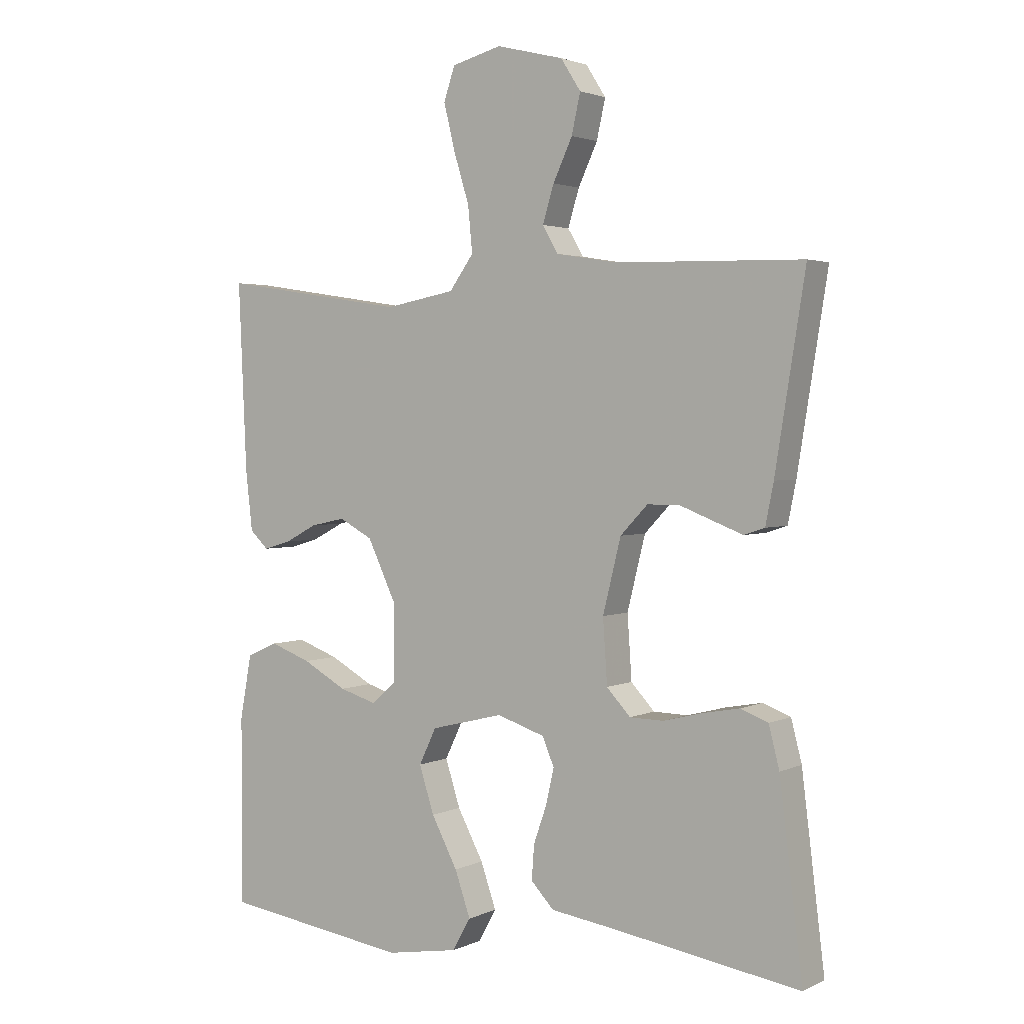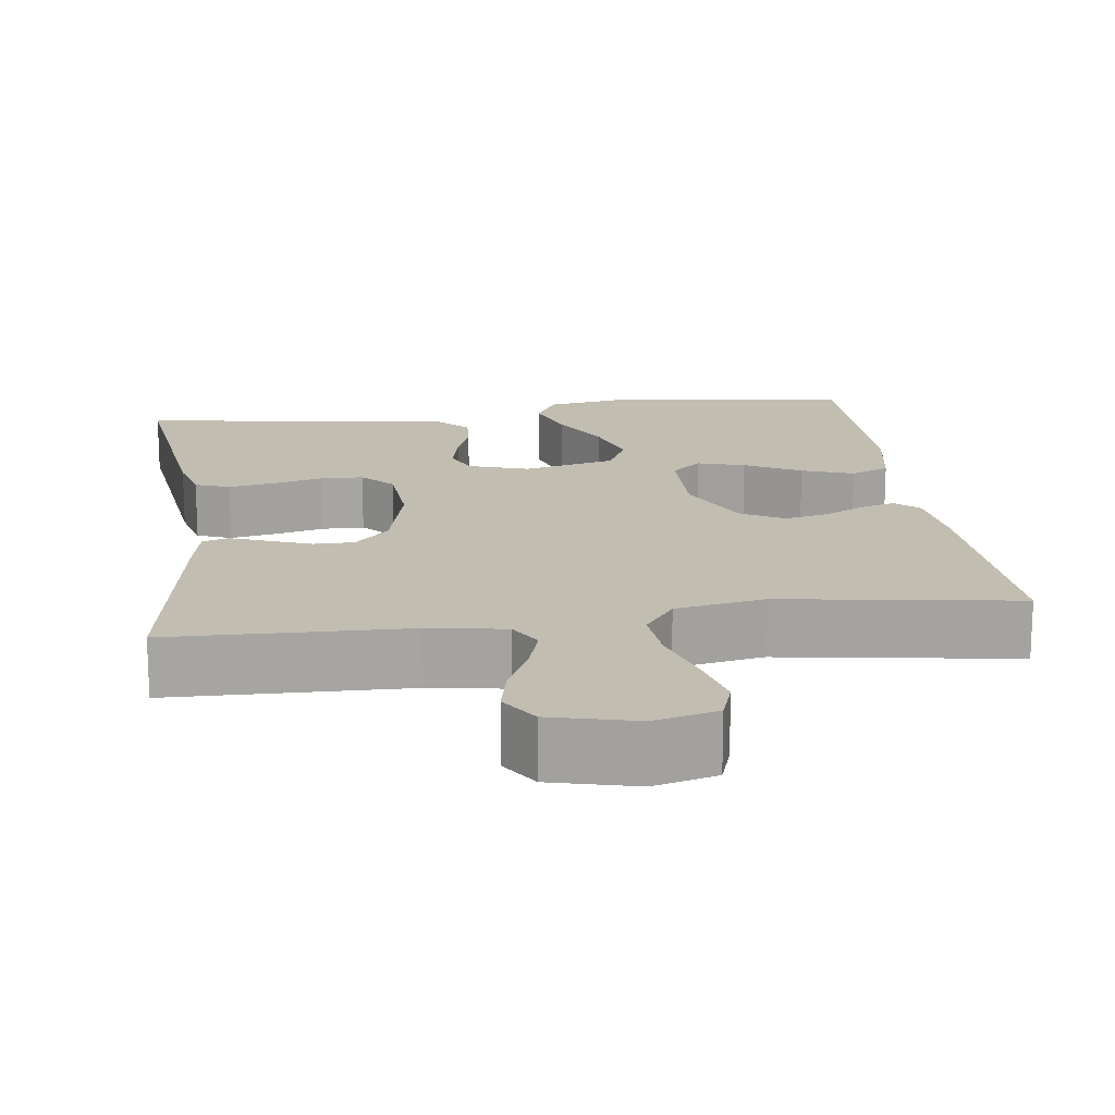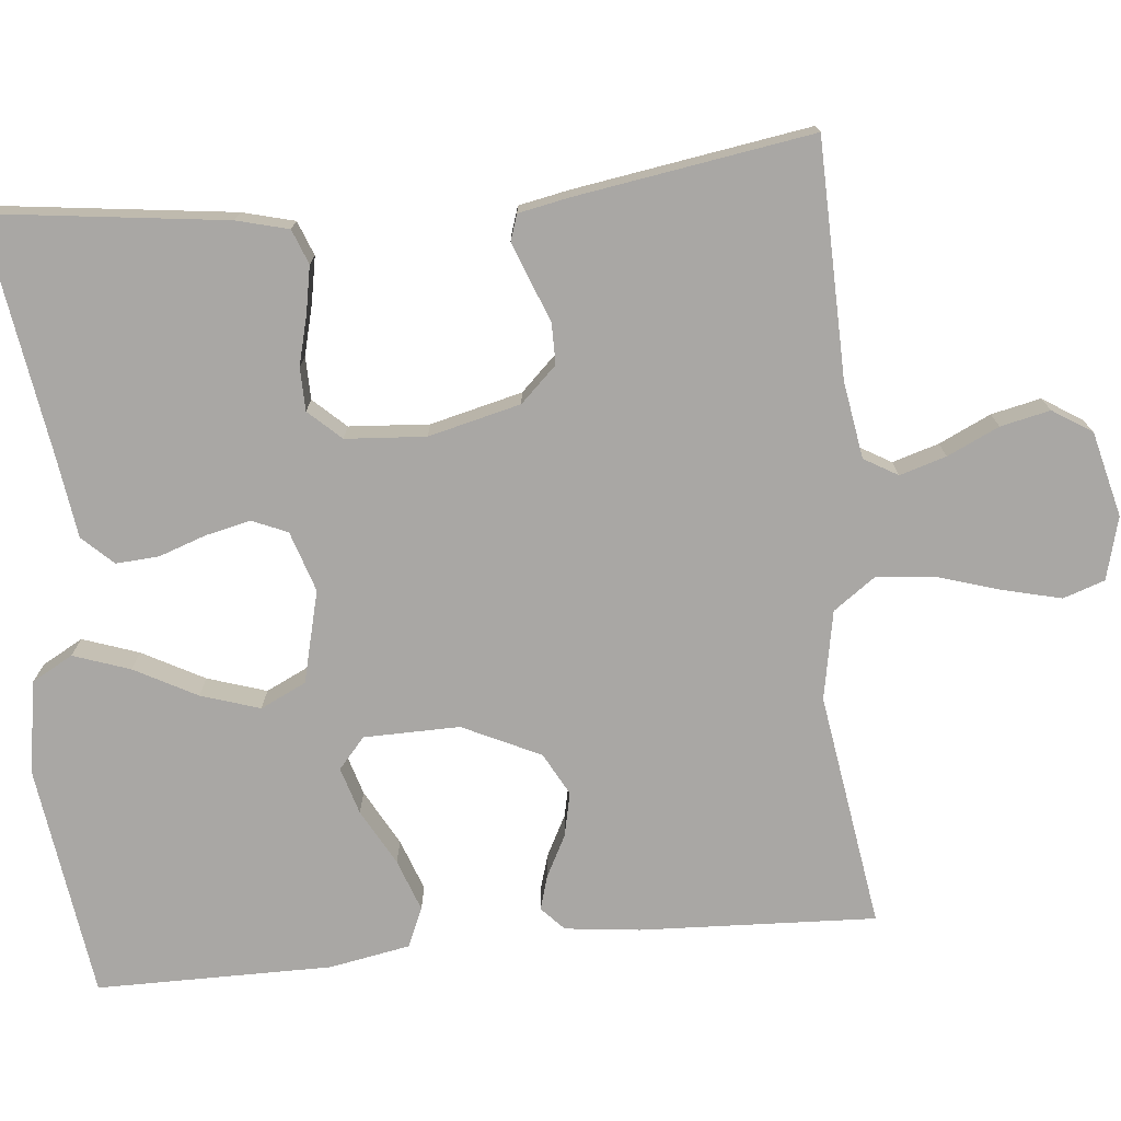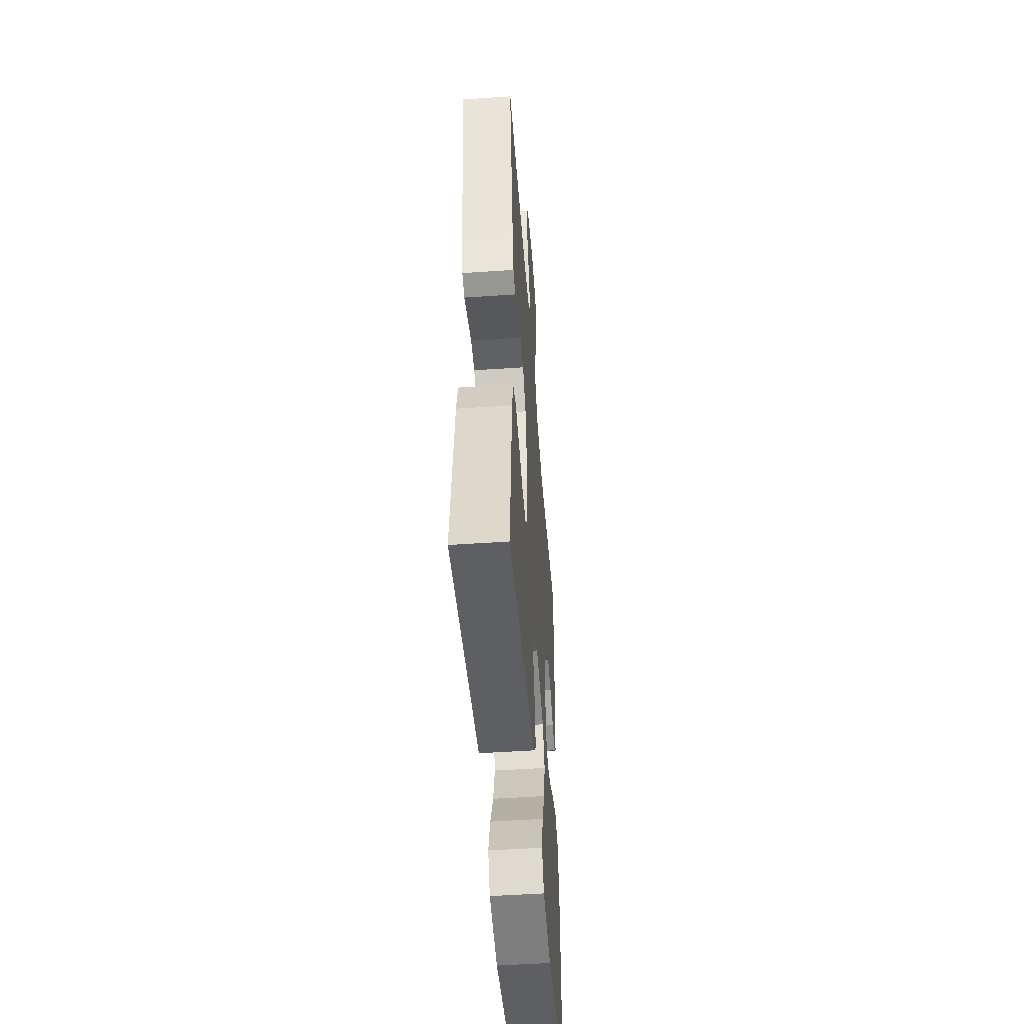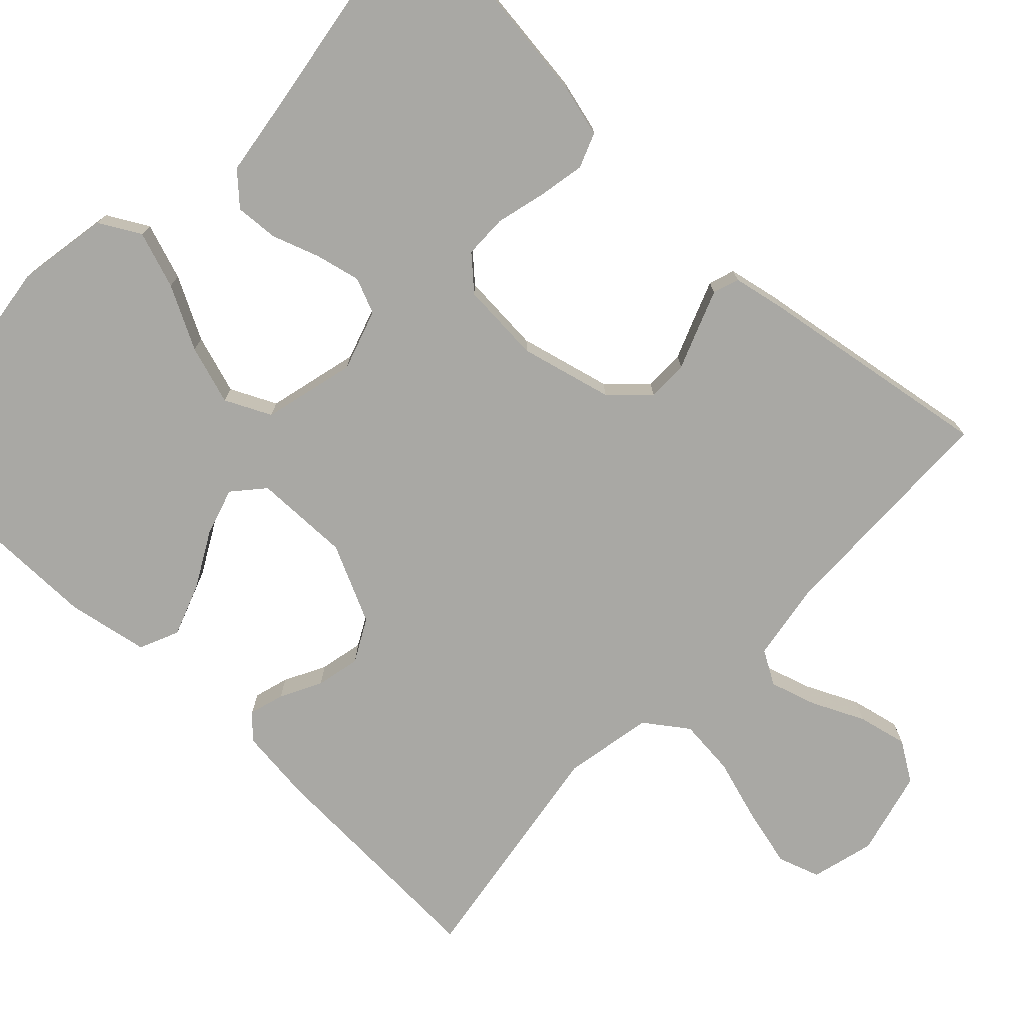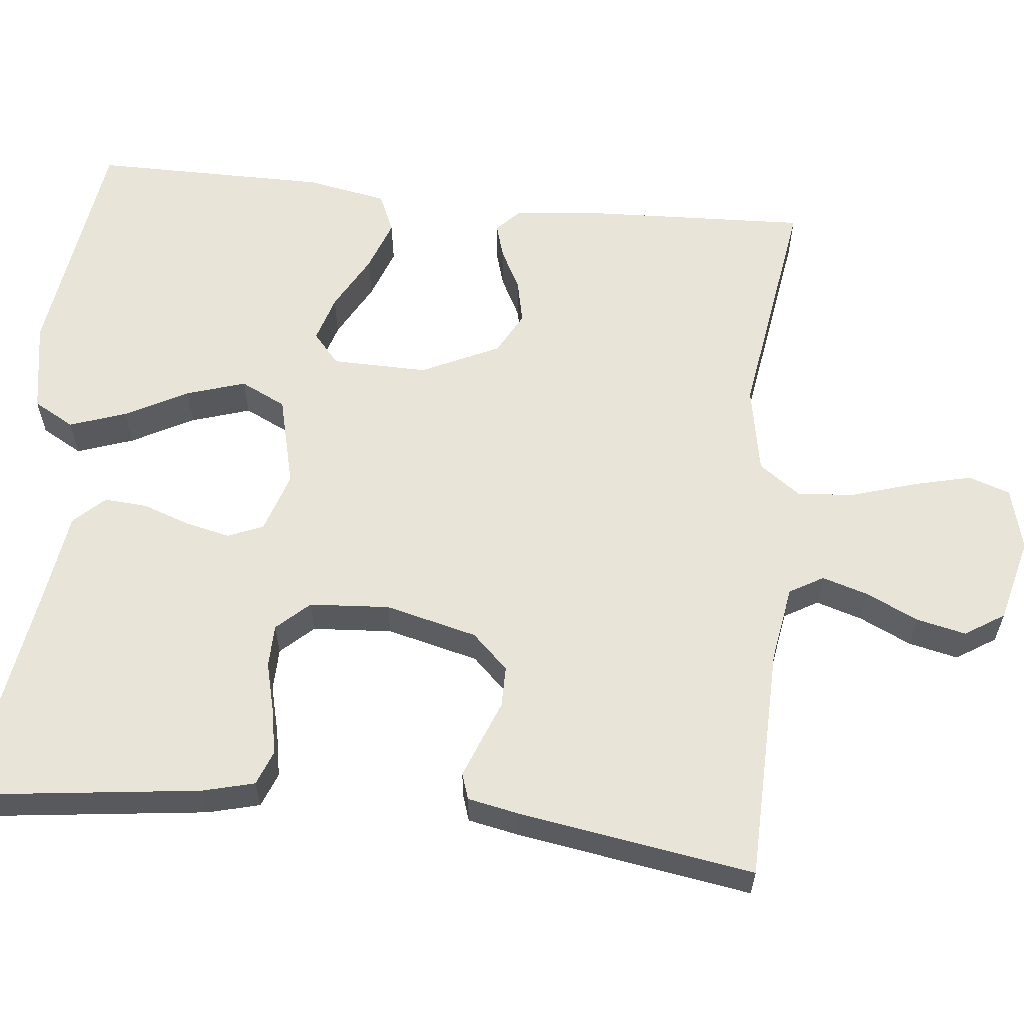
<metadata>
{"format":"obj","ext":"obj","renderer":"f3d","projection":"perspective","resolution":1024,"background":"white","views":[{"elev":2.6,"azim":-146.7,"up":"+Z"},{"elev":16.8,"azim":-7.6,"up":"+Y"},{"elev":-74.7,"azim":-84.5,"up":"+Y"},{"elev":-49.8,"azim":-85.7,"up":"+Z"},{"elev":-74.9,"azim":-133.6,"up":"+Y"},{"elev":60.2,"azim":-84.0,"up":"+Y"}]}
</metadata>
<code>
v -0.5 0.07 -0.5
v -0.463 0.07 -0.2
v -0.446 0.07 -0.134
v -0.402 0.07 -0.117
v -0.343 0.07 -0.128
v -0.28 0.07 -0.144
v -0.225 0.07 -0.143
v -0.187 0.07 -0.102
v -0.18 0.07 0
v -0.209 0.07 0.117
v -0.253 0.07 0.163
v -0.305 0.07 0.163
v -0.359 0.07 0.142
v -0.406 0.07 0.124
v -0.439 0.07 0.135
v -0.452 0.07 0.2
v -0.5 0.07 0.5
v -0.2 0.07 0.507
v -0.102 0.07 0.523
v -0.077 0.07 0.566
v -0.095 0.07 0.625
v -0.126 0.07 0.691
v -0.14 0.07 0.754
v -0.108 0.07 0.804
v 0 0.07 0.831
v 0.08 0.07 0.81
v 0.098 0.07 0.757
v 0.08 0.07 0.683
v 0.055 0.07 0.602
v 0.048 0.07 0.529
v 0.087 0.07 0.475
v 0.2 0.07 0.454
v 0.5 0.07 0.5
v 0.487 0.07 0.2
v 0.476 0.07 0.104
v 0.446 0.07 0.076
v 0.402 0.07 0.089
v 0.35 0.07 0.116
v 0.294 0.07 0.128
v 0.24 0.07 0.099
v 0.193 0.07 0
v 0.195 0.07 -0.122
v 0.234 0.07 -0.156
v 0.294 0.07 -0.138
v 0.365 0.07 -0.099
v 0.431 0.07 -0.075
v 0.481 0.07 -0.097
v 0.5 0.07 -0.2
v 0.5 0.07 -0.5
v 0.2 0.07 -0.542
v 0.083 0.07 -0.522
v 0.054 0.07 -0.47
v 0.079 0.07 -0.398
v 0.121 0.07 -0.319
v 0.145 0.07 -0.244
v 0.117 0.07 -0.186
v 0 0.07 -0.157
v -0.077 0.07 -0.182
v -0.096 0.07 -0.227
v -0.083 0.07 -0.284
v -0.062 0.07 -0.344
v -0.058 0.07 -0.399
v -0.095 0.07 -0.438
v -0.2 0.07 -0.453
v -0.5 0 -0.5
v -0.463 0 -0.2
v -0.446 0 -0.134
v -0.402 0 -0.117
v -0.343 0 -0.128
v -0.28 0 -0.144
v -0.225 0 -0.143
v -0.187 0 -0.102
v -0.18 0 0
v -0.209 0 0.117
v -0.253 0 0.163
v -0.305 0 0.163
v -0.359 0 0.142
v -0.406 0 0.124
v -0.439 0 0.135
v -0.452 0 0.2
v -0.5 0 0.5
v -0.2 0 0.507
v -0.102 0 0.523
v -0.077 0 0.566
v -0.095 0 0.625
v -0.126 0 0.691
v -0.14 0 0.754
v -0.108 0 0.804
v 0 0 0.831
v 0.08 0 0.81
v 0.098 0 0.757
v 0.08 0 0.683
v 0.055 0 0.602
v 0.048 0 0.529
v 0.087 0 0.475
v 0.2 0 0.454
v 0.5 0 0.5
v 0.487 0 0.2
v 0.476 0 0.104
v 0.446 0 0.076
v 0.402 0 0.089
v 0.35 0 0.116
v 0.294 0 0.128
v 0.24 0 0.099
v 0.193 0 0
v 0.195 0 -0.122
v 0.234 0 -0.156
v 0.294 0 -0.138
v 0.365 0 -0.099
v 0.431 0 -0.075
v 0.481 0 -0.097
v 0.5 0 -0.2
v 0.5 0 -0.5
v 0.2 0 -0.542
v 0.083 0 -0.522
v 0.054 0 -0.47
v 0.079 0 -0.398
v 0.121 0 -0.319
v 0.145 0 -0.244
v 0.117 0 -0.186
v 0 0 -0.157
v -0.077 0 -0.182
v -0.096 0 -0.227
v -0.083 0 -0.284
v -0.062 0 -0.344
v -0.058 0 -0.399
v -0.095 0 -0.438
v -0.2 0 -0.453
f 61 62 63 64
f 60 61 64 1
f 59 60 1 2
f 58 59 2 3
f 51 52 53 54
f 51 54 55
f 50 51 55
f 49 50 55
f 48 49 55 56
f 44 45 46 47
f 43 44 47 48
f 35 36 37 38
f 35 38 39
f 32 33 34 35
f 31 32 35 39
f 30 31 39 40
f 26 27 28 29
f 24 25 26 29
f 24 29 30
f 21 22 23 24
f 20 21 24 30
f 19 20 30 40
f 15 16 17 18
f 12 13 14 15
f 12 15 18 19
f 3 4 5 6
f 58 3 6
f 57 58 6 7
f 43 48 56 57
f 42 43 57 7
f 19 40 41
f 11 12 19
f 10 11 19 41
f 9 10 41 42
f 42 7 8
f 8 9 42
f 128 127 126 125
f 65 128 125 124
f 66 65 124 123
f 67 66 123 122
f 118 117 116 115
f 119 118 115
f 119 115 114
f 119 114 113
f 120 119 113 112
f 111 110 109 108
f 112 111 108 107
f 102 101 100 99
f 103 102 99
f 99 98 97 96
f 103 99 96 95
f 104 103 95 94
f 93 92 91 90
f 93 90 89 88
f 94 93 88
f 88 87 86 85
f 94 88 85 84
f 104 94 84 83
f 82 81 80 79
f 79 78 77 76
f 83 82 79 76
f 70 69 68 67
f 70 67 122
f 71 70 122 121
f 121 120 112 107
f 71 121 107 106
f 105 104 83
f 83 76 75
f 105 83 75 74
f 106 105 74 73
f 72 71 106
f 106 73 72
f 1 65 66 2
f 2 66 67 3
f 3 67 68 4
f 4 68 69 5
f 5 69 70 6
f 6 70 71 7
f 7 71 72 8
f 8 72 73 9
f 9 73 74 10
f 10 74 75 11
f 11 75 76 12
f 12 76 77 13
f 13 77 78 14
f 14 78 79 15
f 15 79 80 16
f 16 80 81 17
f 17 81 82 18
f 18 82 83 19
f 19 83 84 20
f 20 84 85 21
f 21 85 86 22
f 22 86 87 23
f 23 87 88 24
f 24 88 89 25
f 25 89 90 26
f 26 90 91 27
f 27 91 92 28
f 28 92 93 29
f 29 93 94 30
f 30 94 95 31
f 31 95 96 32
f 32 96 97 33
f 33 97 98 34
f 34 98 99 35
f 35 99 100 36
f 36 100 101 37
f 37 101 102 38
f 38 102 103 39
f 39 103 104 40
f 40 104 105 41
f 41 105 106 42
f 42 106 107 43
f 43 107 108 44
f 44 108 109 45
f 45 109 110 46
f 46 110 111 47
f 47 111 112 48
f 48 112 113 49
f 49 113 114 50
f 50 114 115 51
f 51 115 116 52
f 52 116 117 53
f 53 117 118 54
f 54 118 119 55
f 55 119 120 56
f 56 120 121 57
f 57 121 122 58
f 58 122 123 59
f 59 123 124 60
f 60 124 125 61
f 61 125 126 62
f 62 126 127 63
f 63 127 128 64
f 64 128 65 1

</code>
